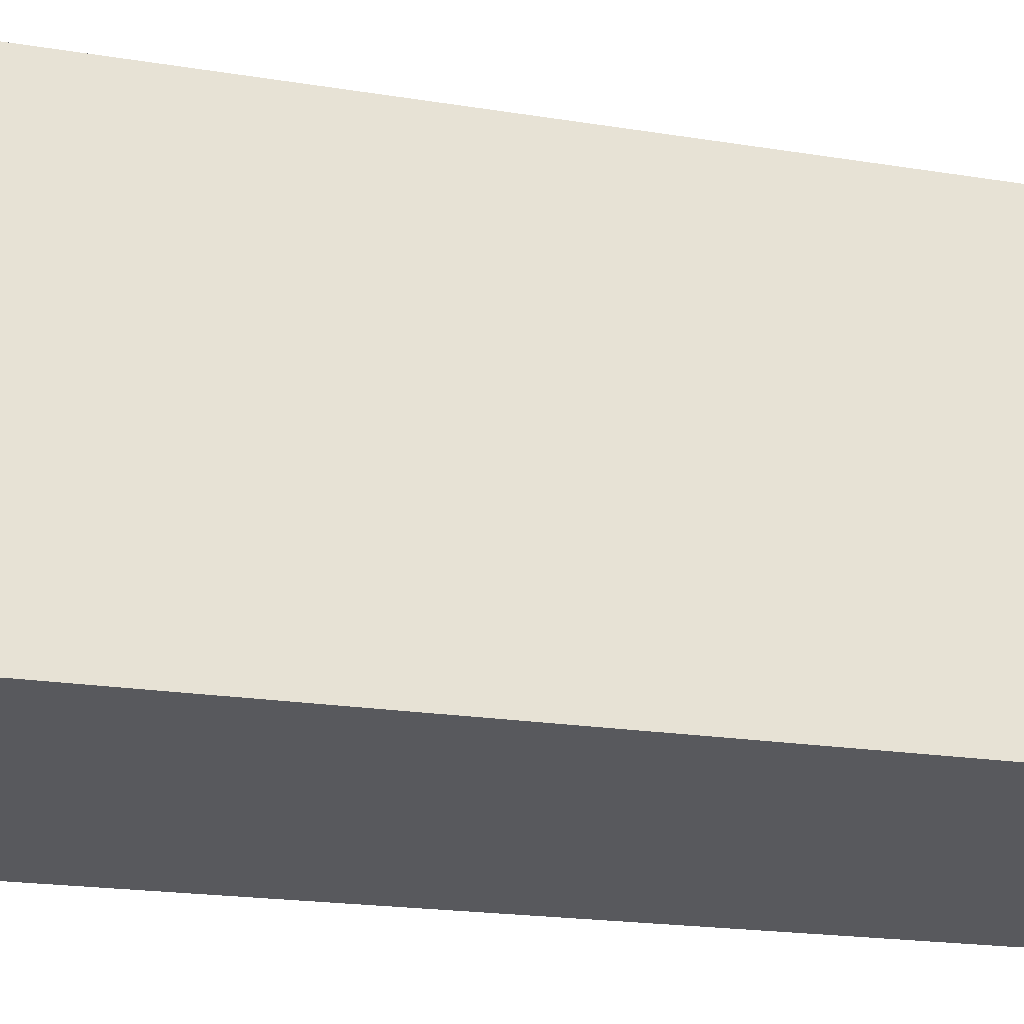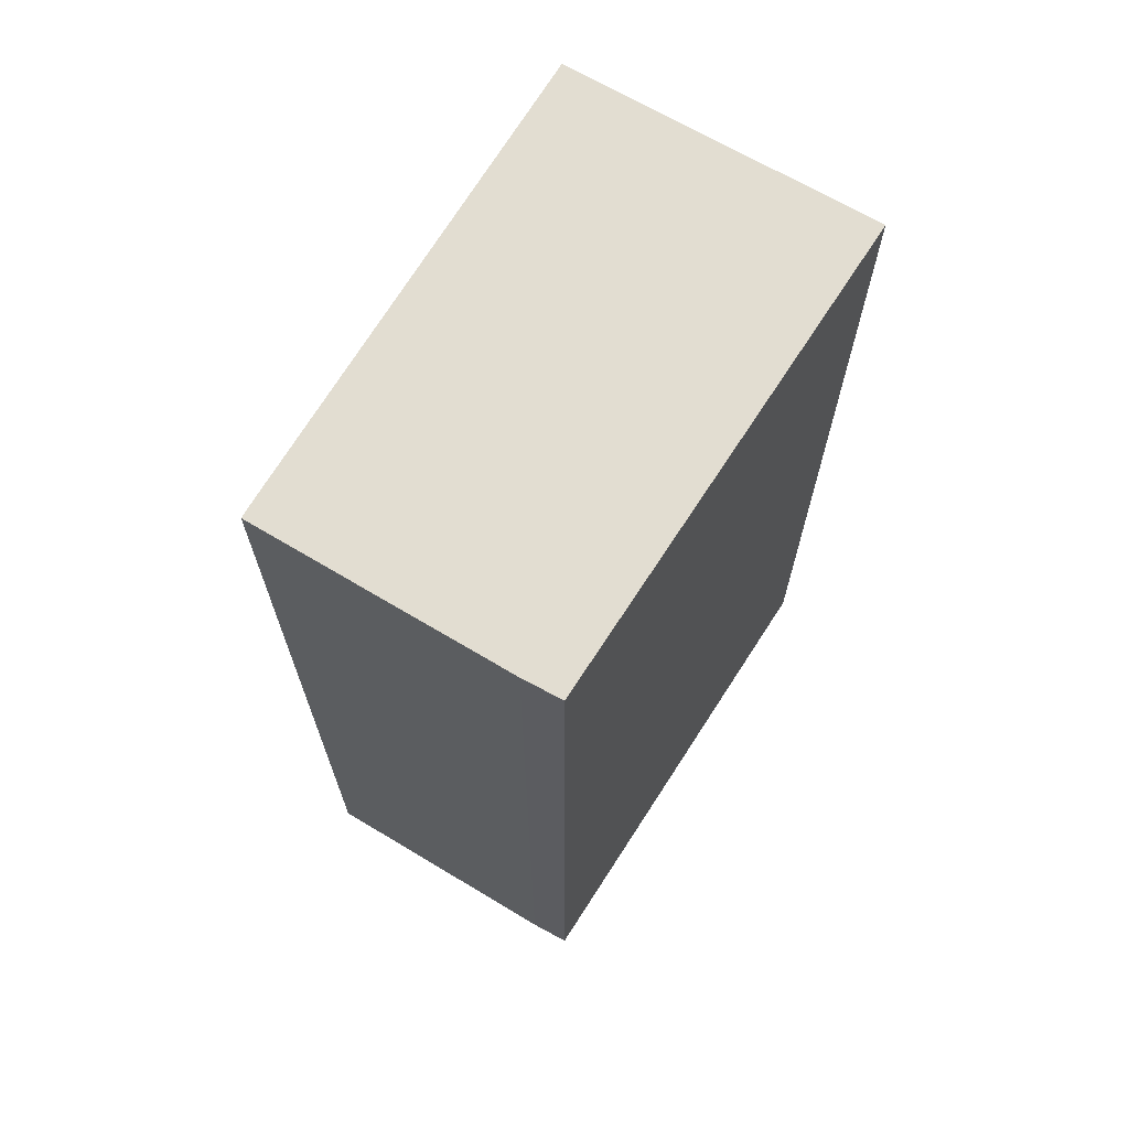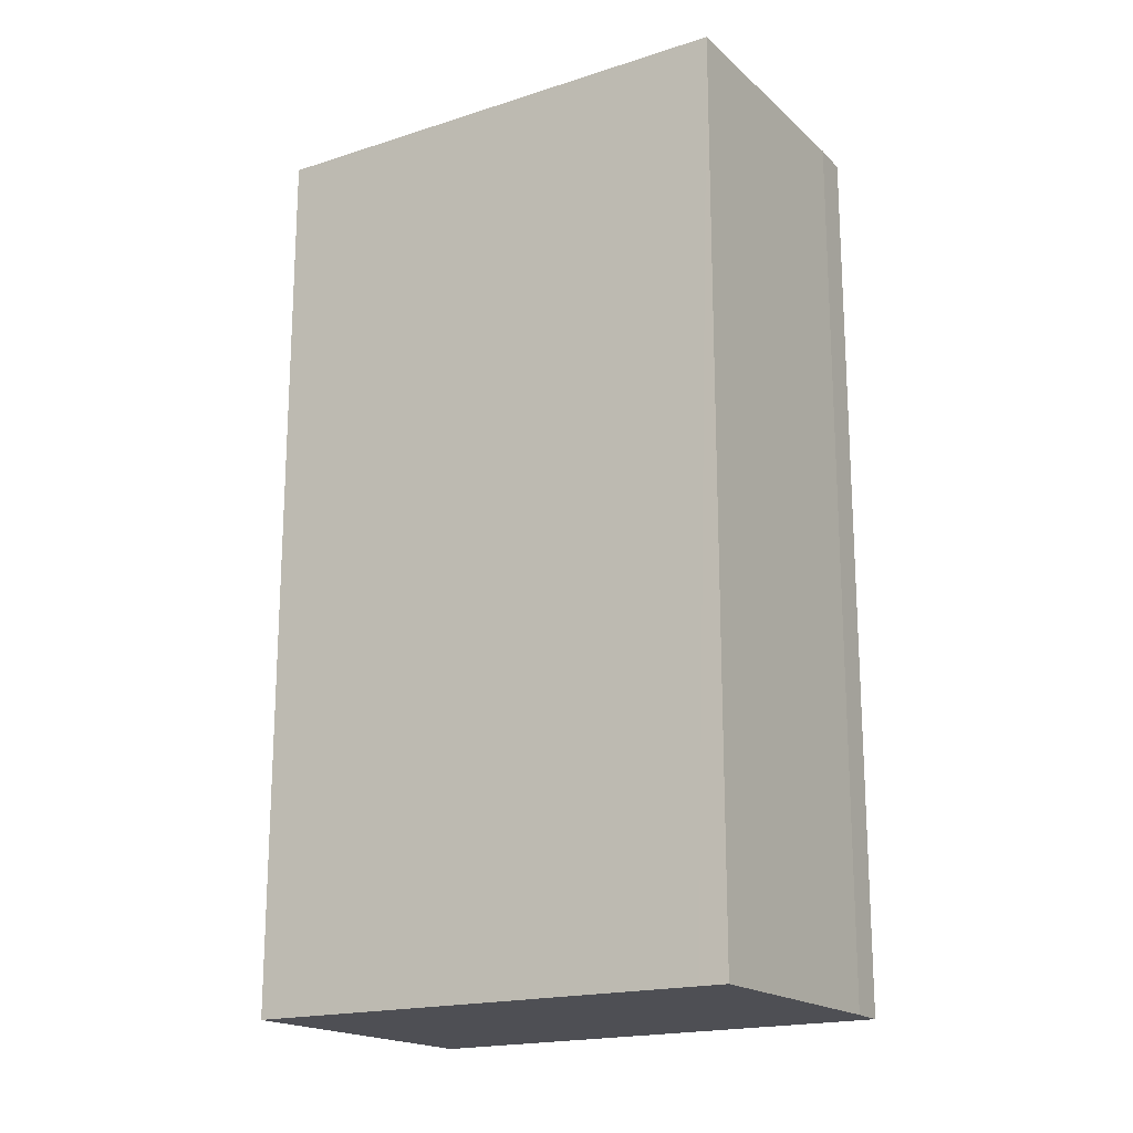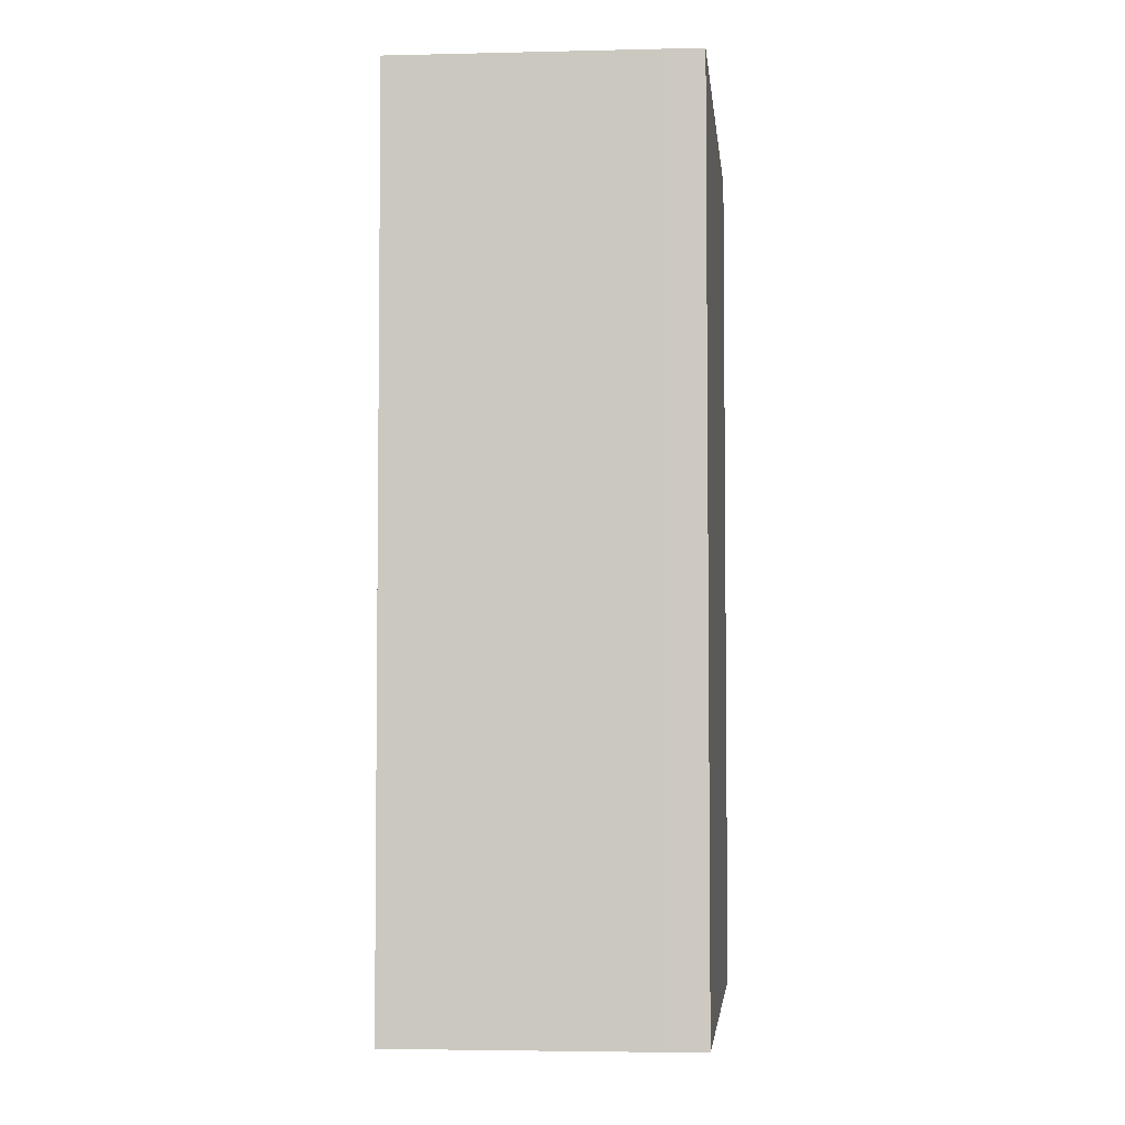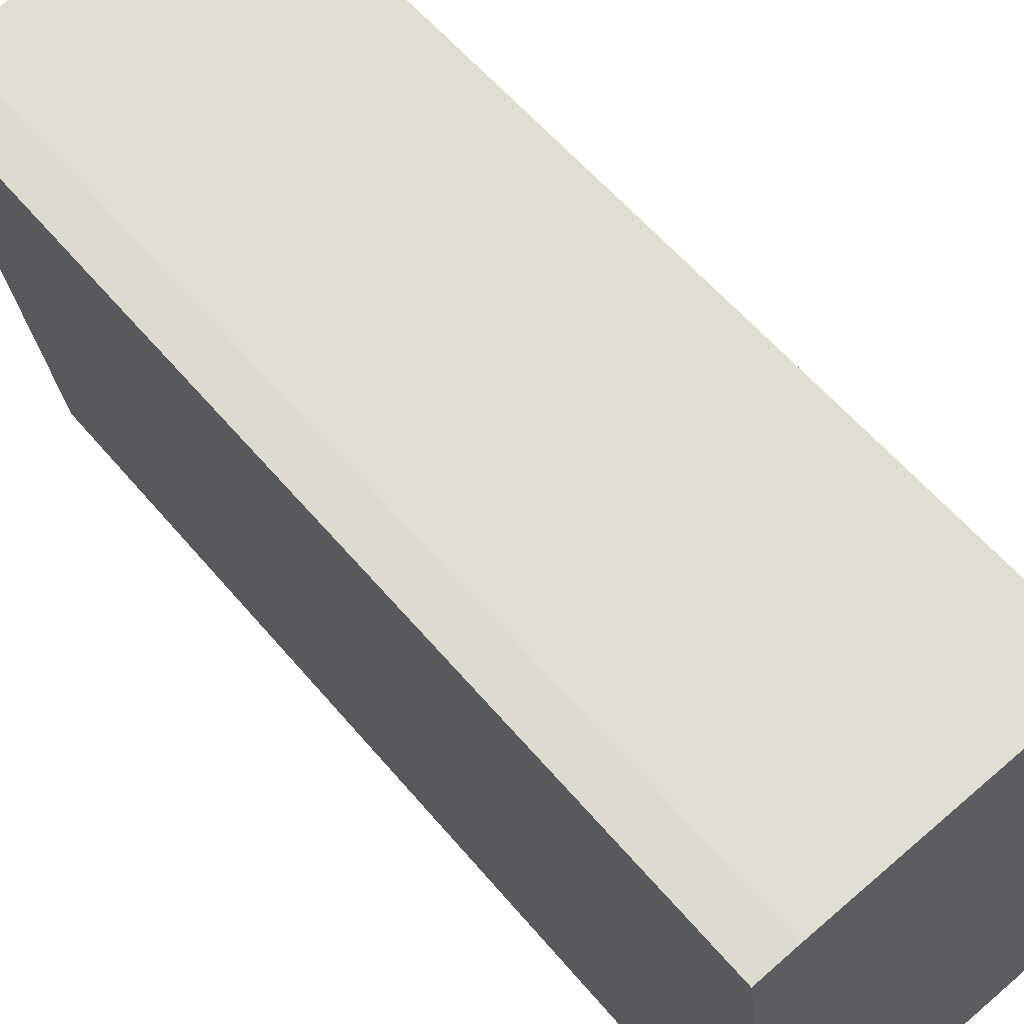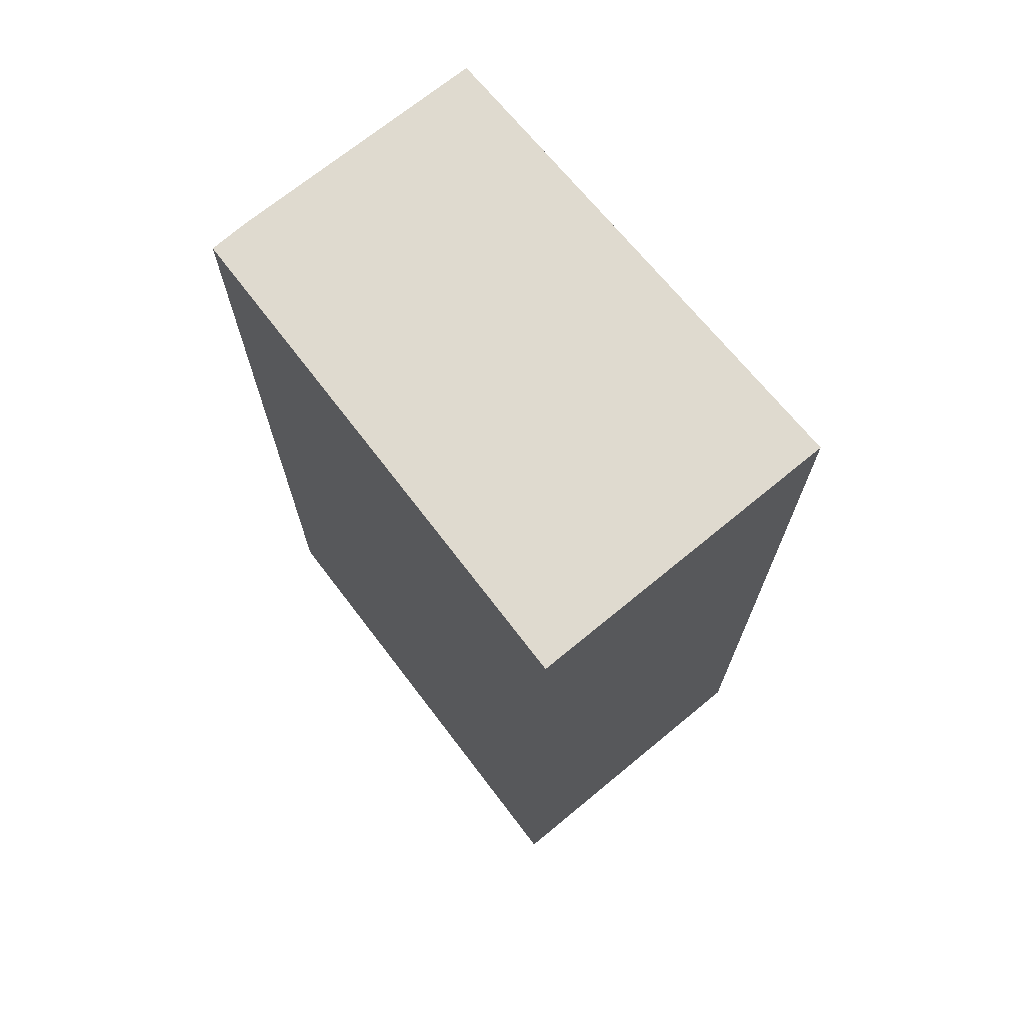
<metadata>
{"format":"obj","ext":"obj","renderer":"f3d","projection":"perspective","resolution":1024,"background":"white","views":[{"elev":-20.6,"azim":-106.2,"up":"+Z"},{"elev":68.4,"azim":40.5,"up":"+Y"},{"elev":-18.4,"azim":-48.6,"up":"+Y"},{"elev":-4.0,"azim":13.9,"up":"+Y"},{"elev":58.0,"azim":140.5,"up":"+Z"},{"elev":70.9,"azim":150.4,"up":"+Y"}]}
</metadata>
<code>
v  0.357 3.83 2.082
v  0.017 3.83 0.099
v  0.336 3.83 1.964
v  1.442 3.83 1.9
v  0 3.83 2.345e-16
v  1.321 3.83 -0.231
v  1.606 3.83 1.865
v  0 0 0
v  0.017 -6.062e-18 0.099
v  0.336 -1.203e-16 1.964
v  0.357 -1.275e-16 2.082
v  1.442 -1.163e-16 1.9
v  1.606 -1.142e-16 1.865
v  1.321 1.414e-17 -0.231
g defaultobject
f 1 2 3
f 2 1 4
f 2 4 5
f 5 4 6
f 6 4 7
f 8 2 5
f 2 8 3
f 3 8 1
f 1 8 9
f 1 9 10
f 1 10 11
f 11 4 1
f 4 11 12
f 12 7 4
f 7 12 13
f 13 6 7
f 6 13 14
f 14 5 6
f 5 14 8
f 11 13 12
f 13 11 10
f 13 10 14
f 14 10 9
f 14 9 8

</code>
